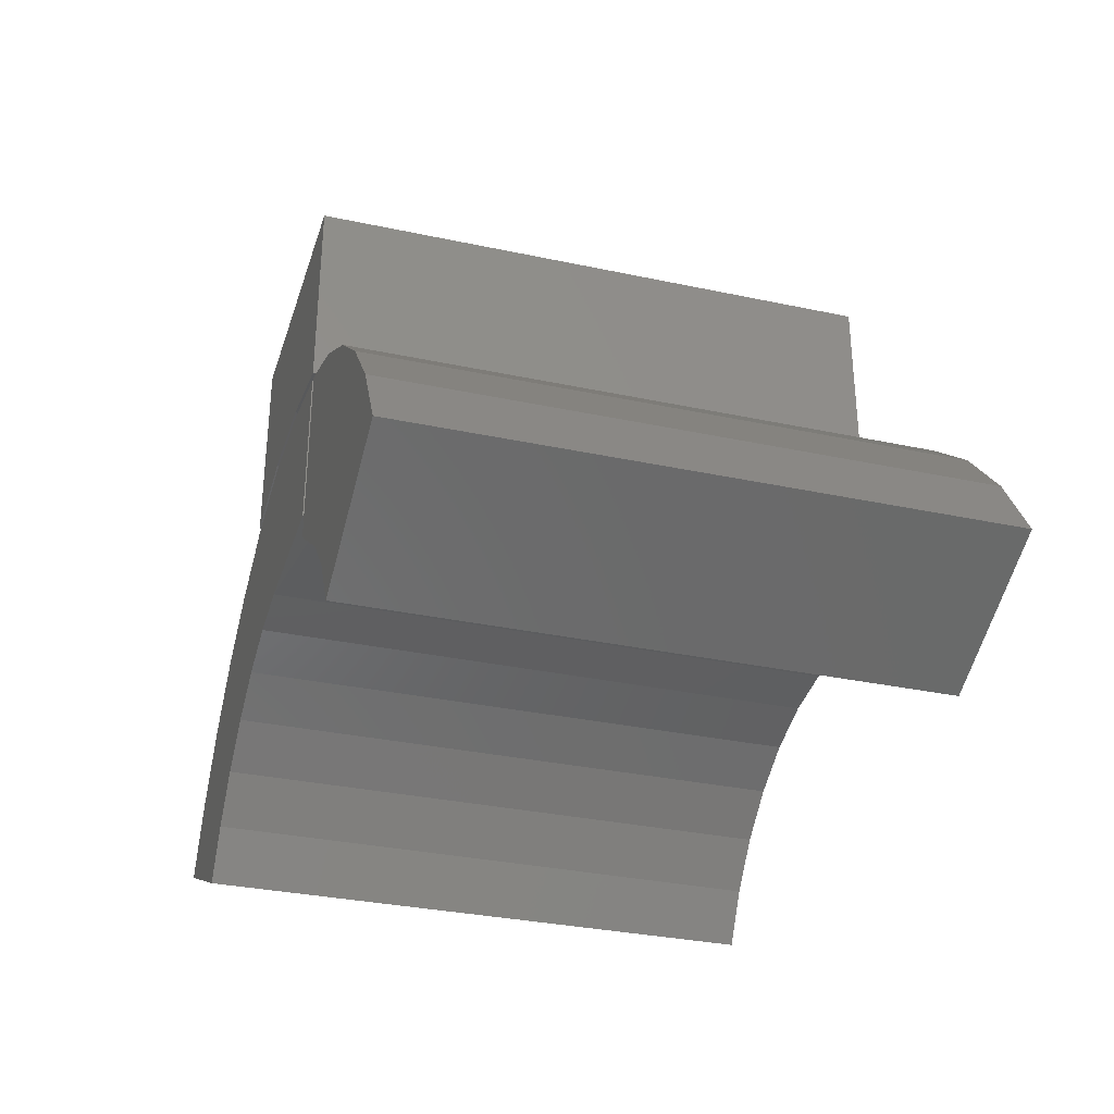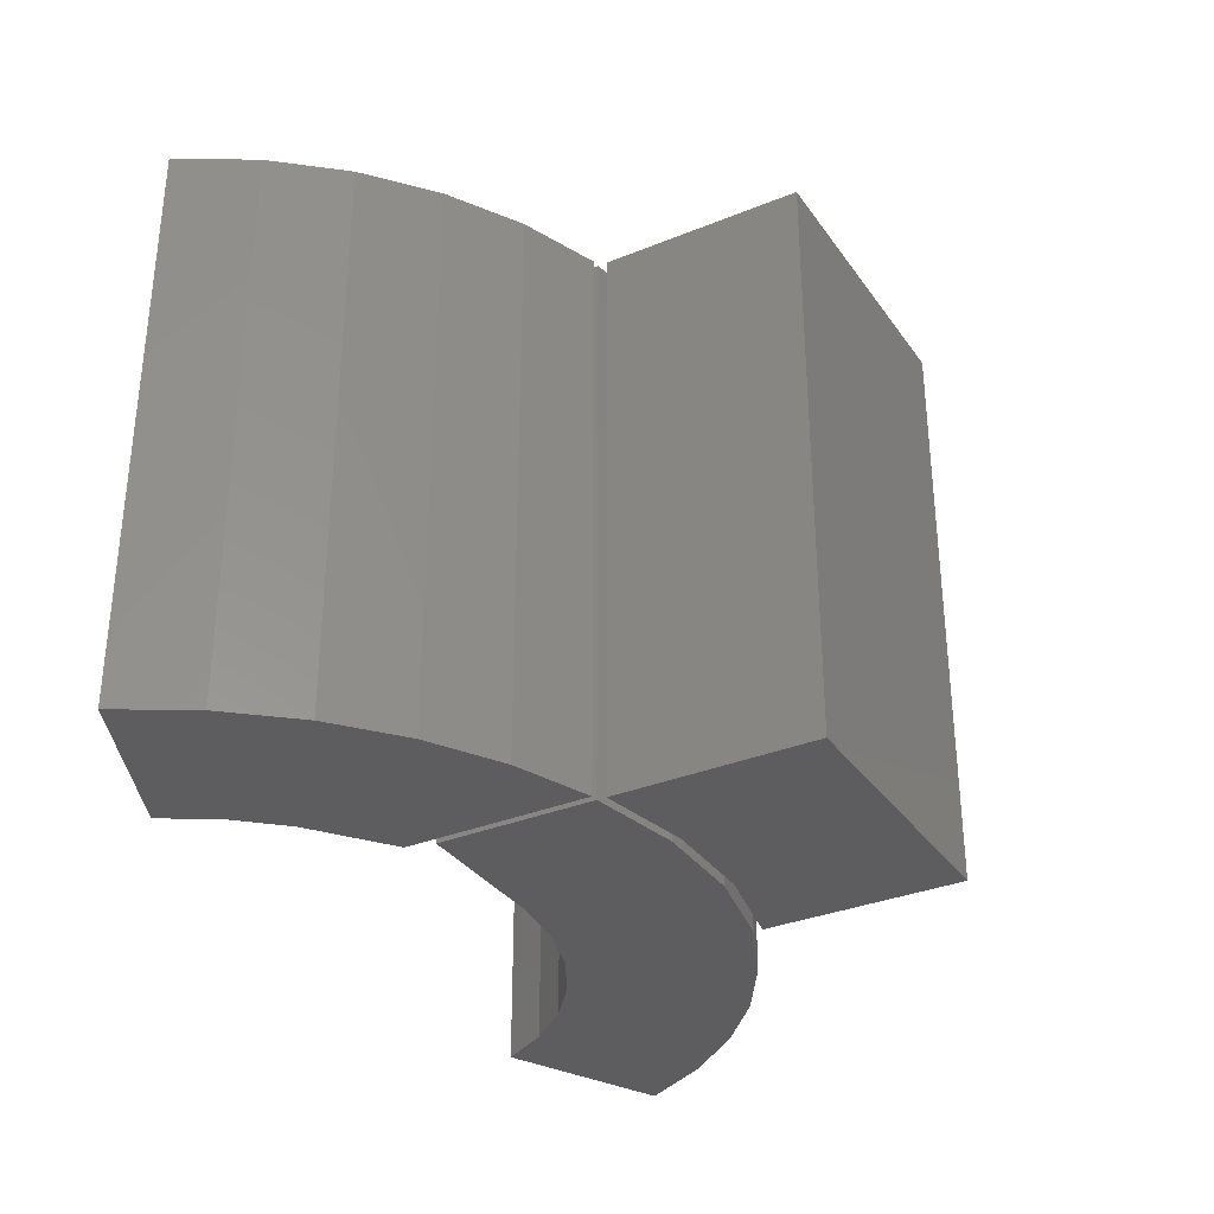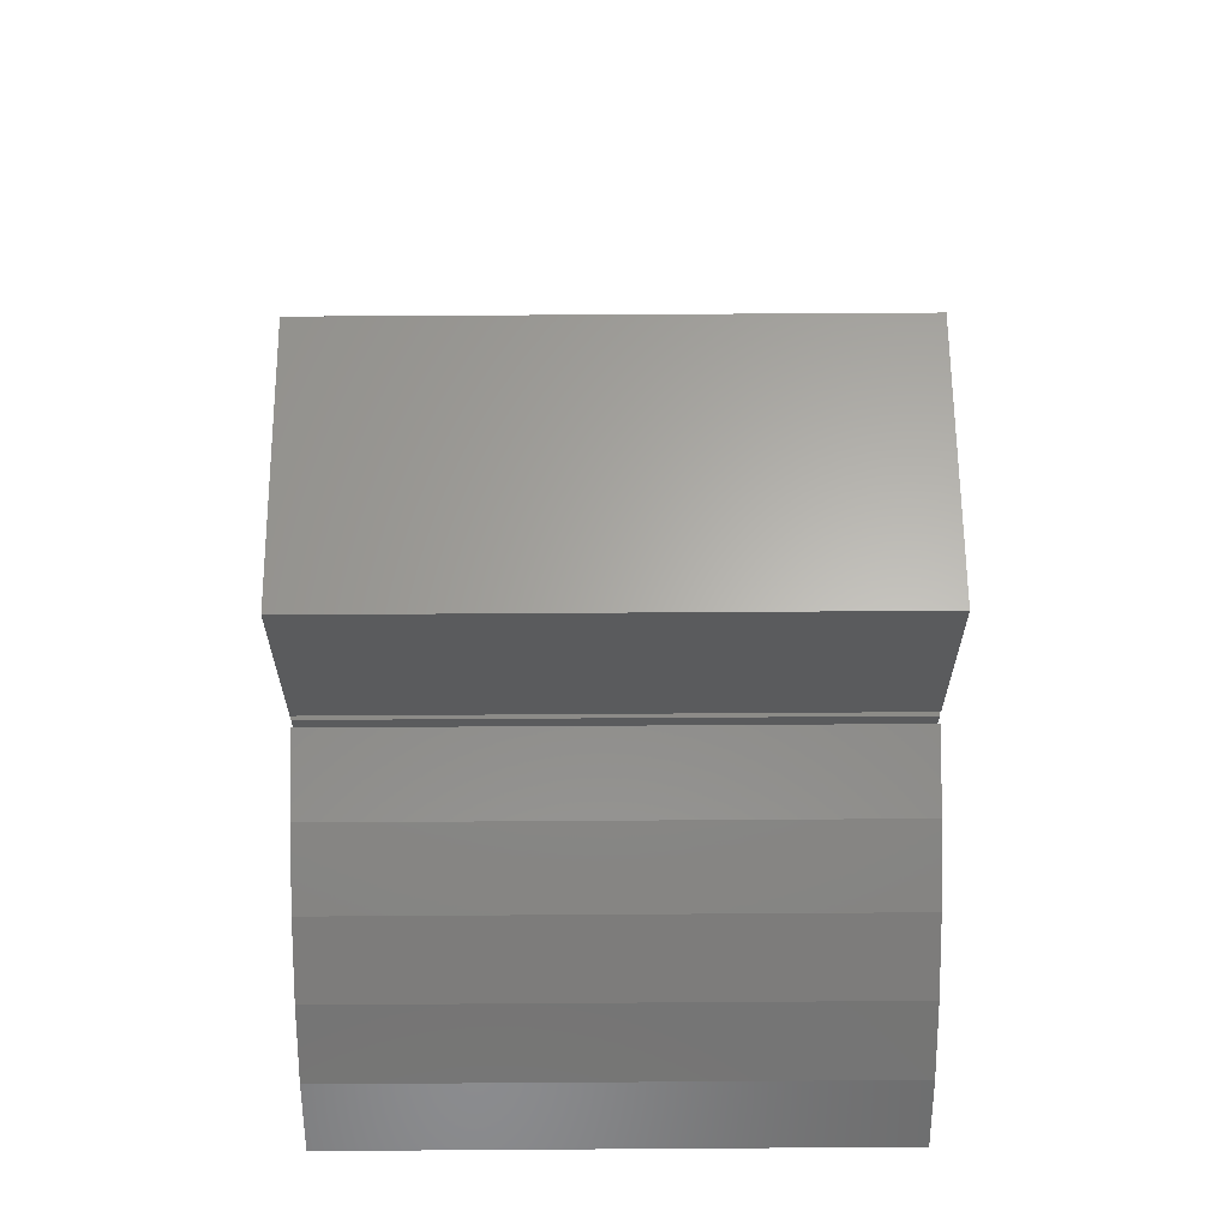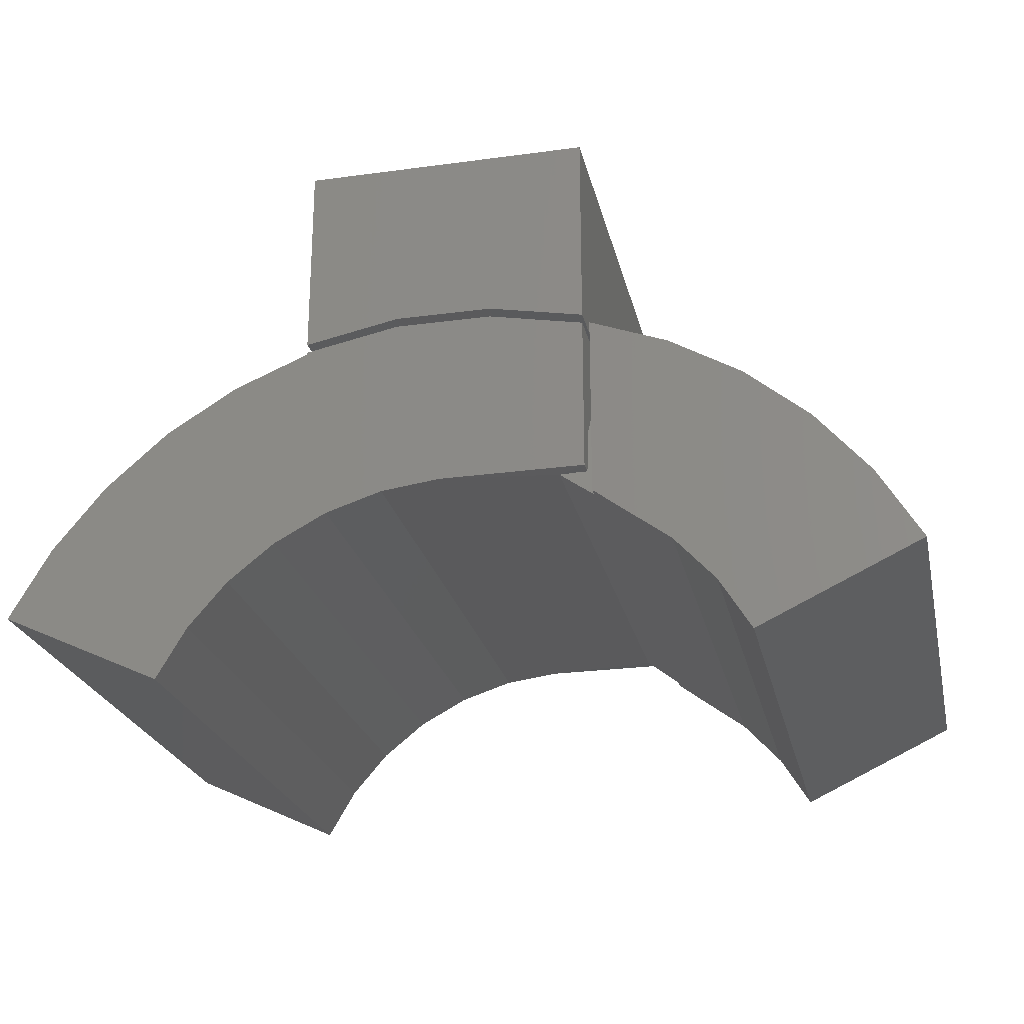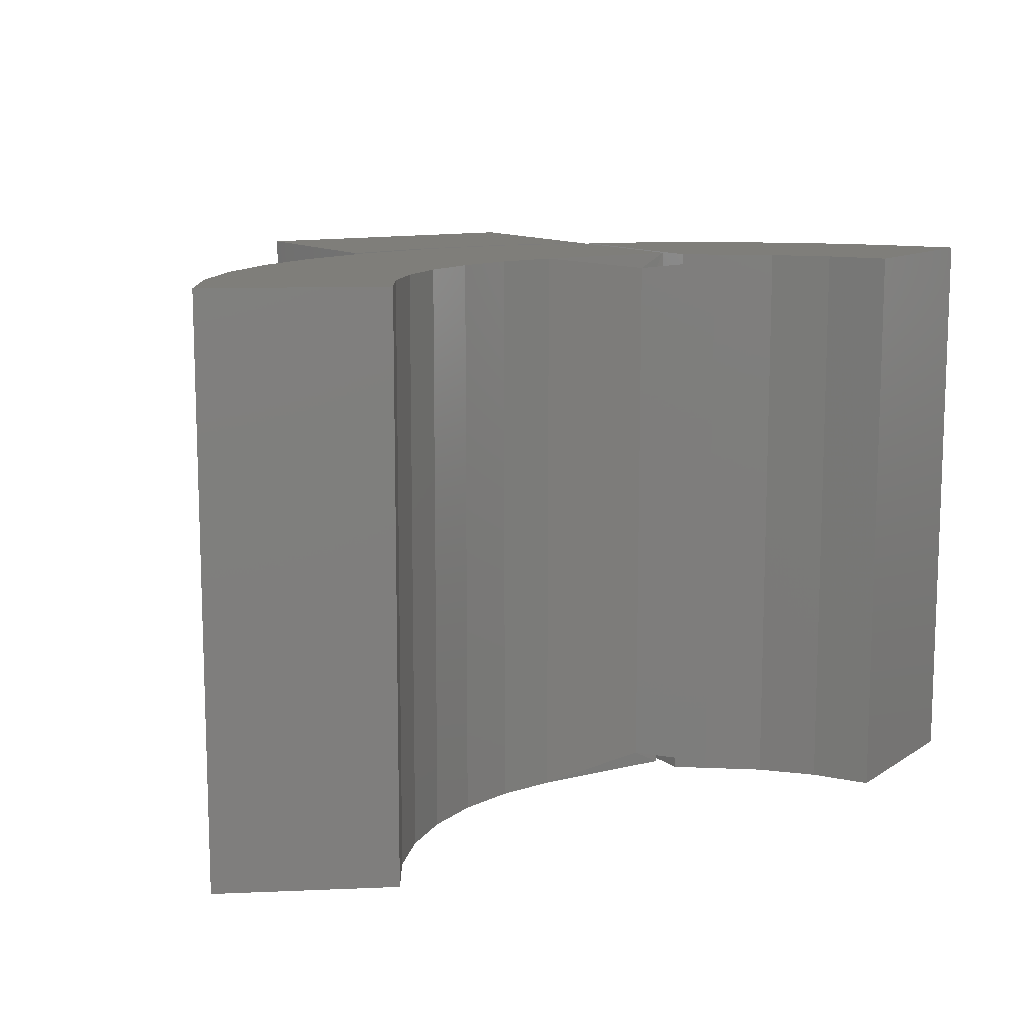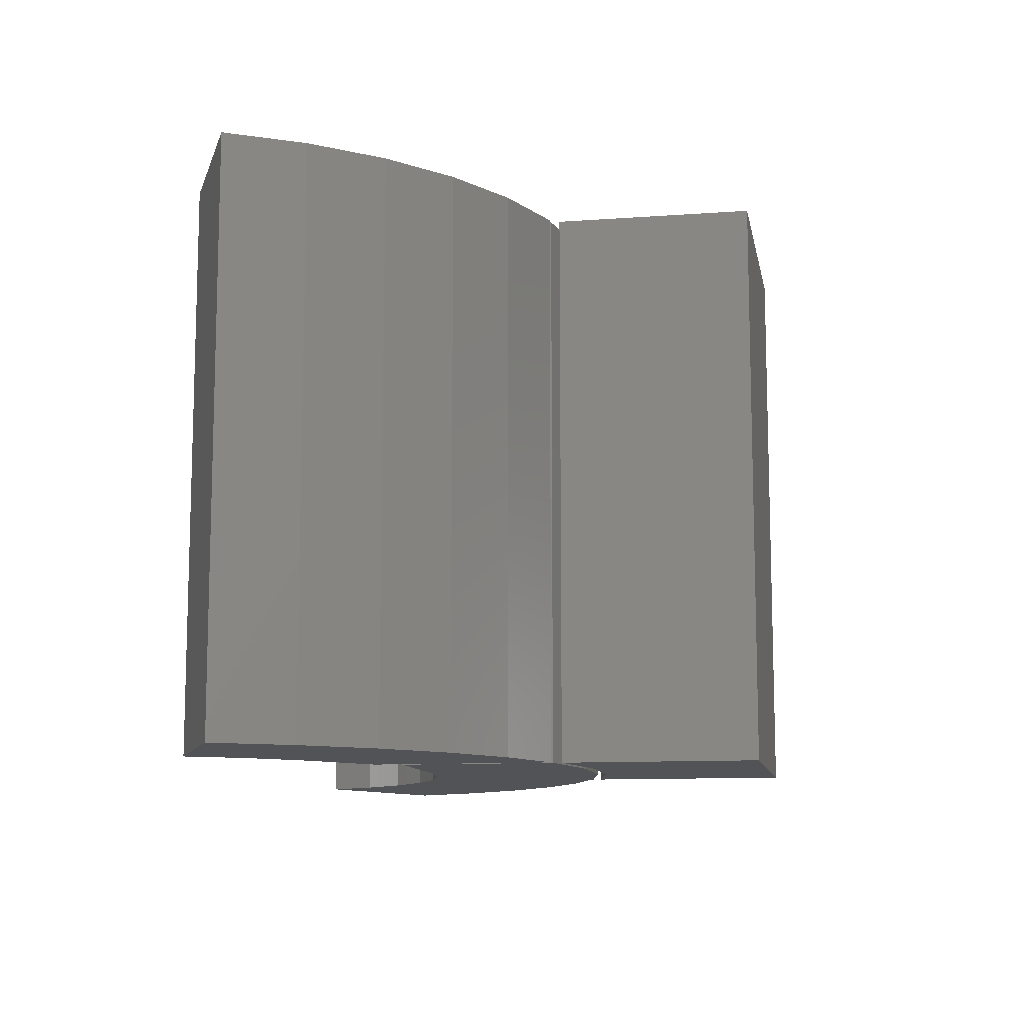
<metadata>
{"format":"stl","ext":"stl","renderer":"f3d","projection":"perspective","resolution":1024,"background":"white","views":[{"elev":-32.4,"azim":-106.6,"up":"+Z"},{"elev":-32.9,"azim":-60.5,"up":"+Y"},{"elev":63.5,"azim":-90.4,"up":"+Z"},{"elev":-24.3,"azim":-167.4,"up":"+Z"},{"elev":11.6,"azim":149.0,"up":"+Y"},{"elev":-10.7,"azim":-79.6,"up":"+Y"}]}
</metadata>
<code>
# stl→obj: 82 verts, 156 faces
v 0.4453 0.2969 0.5266
v 0.5938 0.2969 0.5266
v 0.5938 0.2969 0.5254
v 0.4945 0.2969 0.5363
v 0.5446 0.2969 0.5363
v 0.6068 0.2969 0.4177
v 0.5798 0.2969 0.4322
v 0.7286 0.2969 0.4255
v 0.75 0.2969 0.3886
v 0.6661 0.2969 0.3491
v 0.6507 0.2969 0.3755
v 0.6307 0.2969 0.3986
v 0.4453 0.2969 0.4453
v 0.6332 0.2969 0.5091
v 0.6694 0.2969 0.4866
v 0.7015 0.2969 0.4585
v 0.5203 0.2969 0.4452
v 0.5507 0.2969 0.4414
v 0.5938 2.266e-17 0.5254
v 0.5938 1.275e-17 0.5266
v 0.4453 9.462e-18 0.5266
v 0.5446 1.552e-17 0.5363
v 0.4945 1.273e-17 0.5363
v 0.7286 3.209e-17 0.4255
v 0.5798 1.574e-17 0.4322
v 0.6068 1.794e-17 0.4177
v 0.75 3.241e-17 0.3886
v 0.6307 1.953e-17 0.3986
v 0.6507 2.047e-17 0.3755
v 0.6661 2.071e-17 0.3491
v 0.4453 0 0.4453
v 0.5203 9.863e-18 0.4452
v 0.7015 3.091e-17 0.4585
v 0.6694 2.891e-17 0.4866
v 0.6332 2.613e-17 0.5091
v 0.5507 1.302e-17 0.4414
v 0.4453 0.007881 0.4453
v 0.4494 0.007881 0.4453
v 0.4597 0.007812 0.4449
v 0.4597 0.2891 0.4449
v 0.4494 0.289 0.4453
v 0.4453 0.289 0.4453
v 0.4453 0.2969 0.6344
v 0.4945 0.2969 0.541
v 0.4453 0.2969 0.5312
v 0.5938 0.2969 0.5312
v 0.5446 0.2969 0.541
v 0.5938 0.2969 0.6344
v 0.4453 -4.712e-18 0.5312
v 0.4945 -8.977e-19 0.541
v 0.4453 1.145e-17 0.6344
v 0.5938 1.969e-17 0.6344
v 0.5446 1.885e-18 0.541
v 0.5938 3.528e-18 0.5312
v 0.4453 0.285 0.4696
v 0.4453 0.01192 0.4696
v 0.4416 0.2914 0.4311
v 0.4416 0.2812 0.4918
v 0.4416 0.005507 0.4311
v 0.4416 0.01562 0.4918
v 0.4276 3.016e-18 0.4203
v 0.4416 1.115e-17 0.4311
v 0.4276 0.2969 0.4203
v 0.4416 0.2969 0.4311
v 0.4416 1.643e-17 0.5263
v 0.4416 0.2969 0.5263
v 0.3814 0.2969 0.3781
v 0.3651 2.465e-18 0.3512
v 0.3651 0.2969 0.3512
v 0.3814 -1.895e-18 0.3781
v 0.4025 0.2969 0.4014
v 0.4025 5.708e-19 0.4014
v 0.3033 0.2969 0.4278
v 0.3312 0.2969 0.4608
v 0.3641 0.2969 0.4887
v 0.4013 0.2969 0.5108
v 0.2812 0.2969 0.3906
v 0.4013 6.661e-18 0.5108
v 0.3641 3.374e-18 0.4887
v 0.3312 -6.253e-21 0.4608
v 0.3033 -3.386e-18 0.4278
v 0.2812 0 0.3906
f 1 2 3
f 4 5 1
f 5 2 1
f 6 7 8
f 9 10 11
f 9 11 12
f 9 12 6
f 9 6 8
f 13 1 3
f 13 3 14
f 13 14 15
f 13 15 16
f 13 16 17
f 16 8 7
f 16 7 18
f 16 18 17
f 19 20 21
f 21 22 23
f 21 20 22
f 24 25 26
f 27 24 26
f 27 26 28
f 27 28 29
f 27 29 30
f 31 32 33
f 31 33 34
f 31 34 35
f 31 35 19
f 31 19 21
f 33 32 36
f 33 36 25
f 33 25 24
f 37 38 31
f 39 40 17
f 39 17 32
f 39 32 31
f 39 31 38
f 13 17 40
f 13 40 41
f 13 41 42
f 30 10 27
f 27 10 9
f 3 19 14
f 14 19 35
f 14 35 15
f 15 35 34
f 15 34 16
f 16 34 33
f 16 33 8
f 8 33 24
f 8 24 9
f 9 24 27
f 6 25 7
f 7 25 36
f 7 36 18
f 18 36 32
f 18 32 17
f 25 6 26
f 26 6 12
f 26 12 28
f 28 12 11
f 28 11 29
f 29 11 10
f 29 10 30
f 19 3 20
f 20 3 2
f 43 44 45
f 46 47 48
f 48 47 44
f 48 44 43
f 49 50 51
f 51 50 52
f 52 50 53
f 52 53 54
f 44 49 45
f 49 44 50
f 50 44 47
f 50 47 53
f 53 47 46
f 53 46 54
f 51 43 49
f 49 43 45
f 52 48 51
f 51 48 43
f 54 46 52
f 52 46 48
f 13 42 1
f 42 55 1
f 21 1 55
f 21 55 56
f 21 56 37
f 21 37 31
f 57 58 55
f 57 55 42
f 57 42 41
f 57 41 40
f 59 39 38
f 59 38 37
f 59 37 56
f 59 56 60
f 60 56 58
f 58 56 55
f 61 59 62
f 57 40 39
f 57 39 59
f 57 59 61
f 57 61 63
f 57 63 64
f 1 21 4
f 4 21 23
f 4 23 5
f 5 23 22
f 5 22 2
f 2 22 20
f 59 60 62
f 60 65 62
f 66 65 60
f 66 60 58
f 66 58 57
f 66 57 64
f 67 68 69
f 68 67 70
f 70 67 71
f 70 71 72
f 72 71 63
f 72 63 61
f 64 63 73
f 64 73 74
f 64 74 75
f 64 75 76
f 64 76 66
f 77 73 63
f 77 63 71
f 77 71 67
f 77 67 69
f 62 65 78
f 62 78 79
f 62 79 80
f 62 80 81
f 62 81 61
f 82 68 70
f 82 70 72
f 82 72 61
f 82 61 81
f 77 82 73
f 73 82 81
f 73 81 74
f 74 81 80
f 74 80 75
f 75 80 79
f 75 79 76
f 76 79 78
f 76 78 66
f 66 78 65
f 82 77 68
f 68 77 69

</code>
